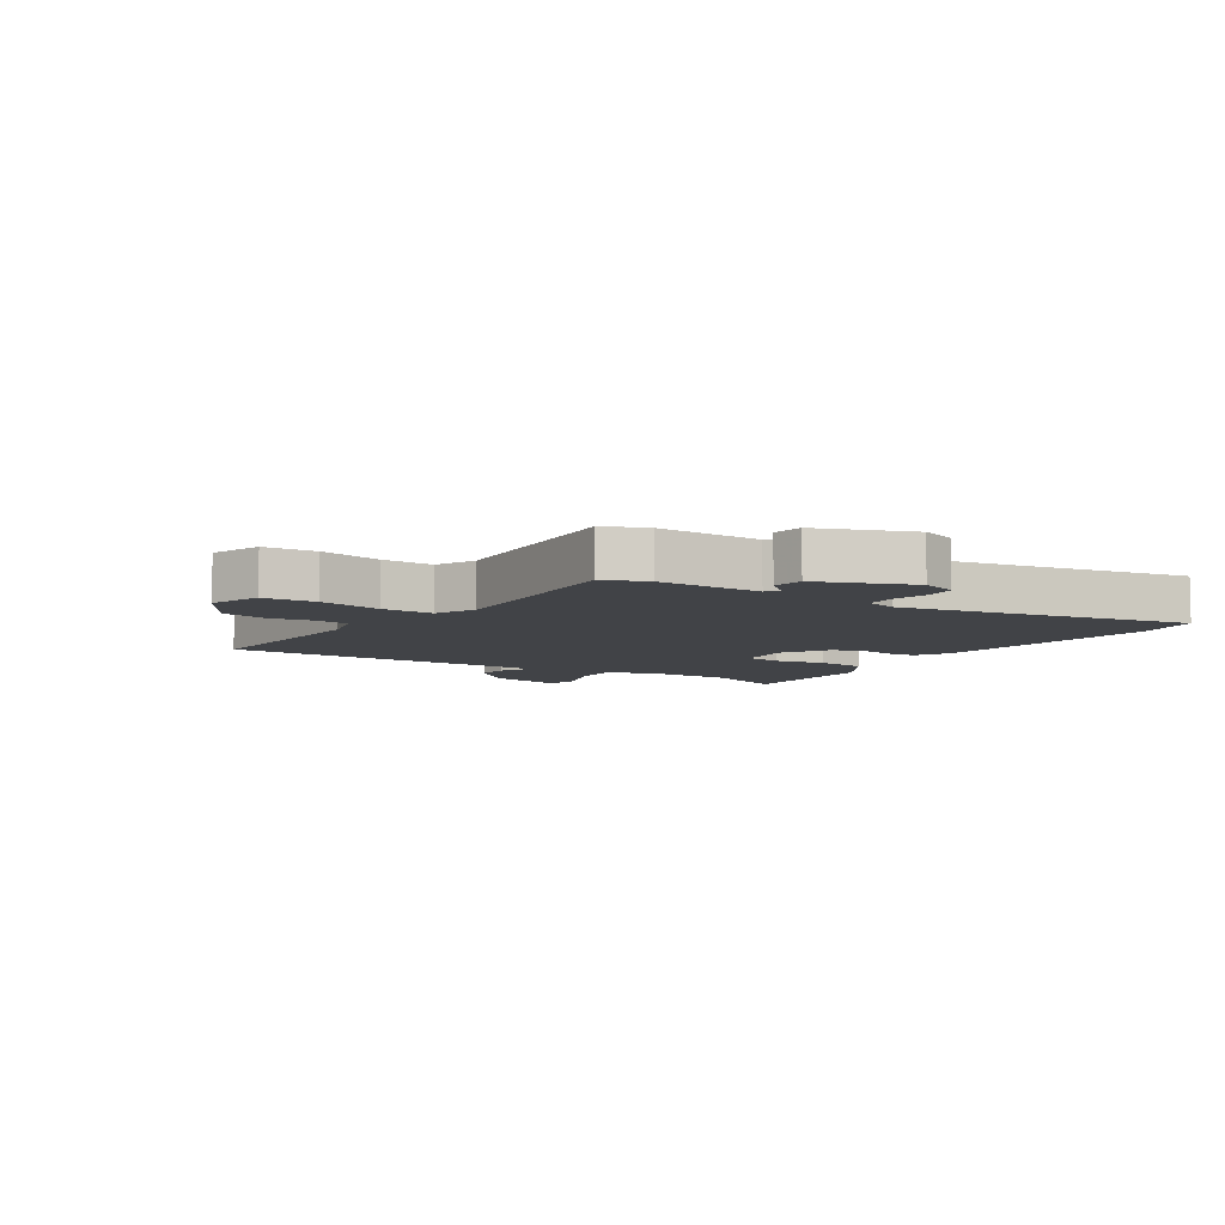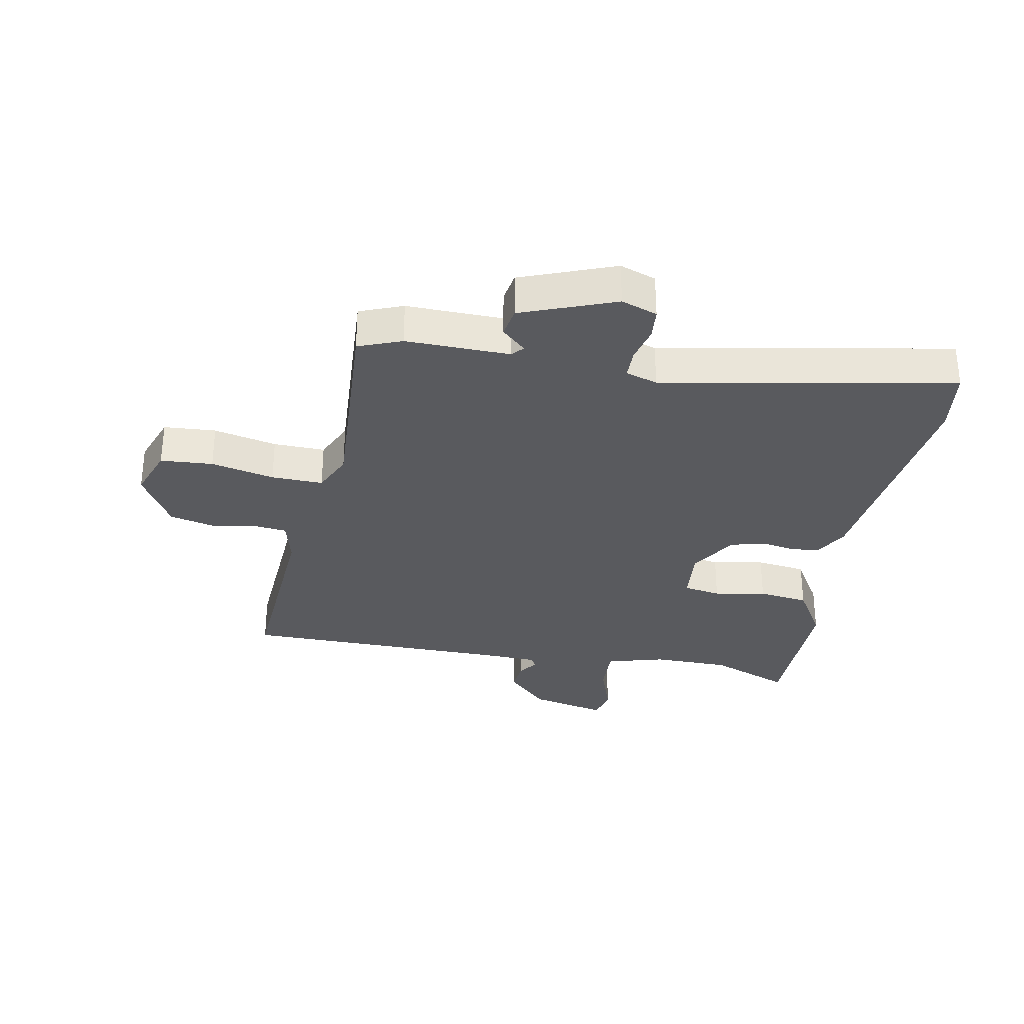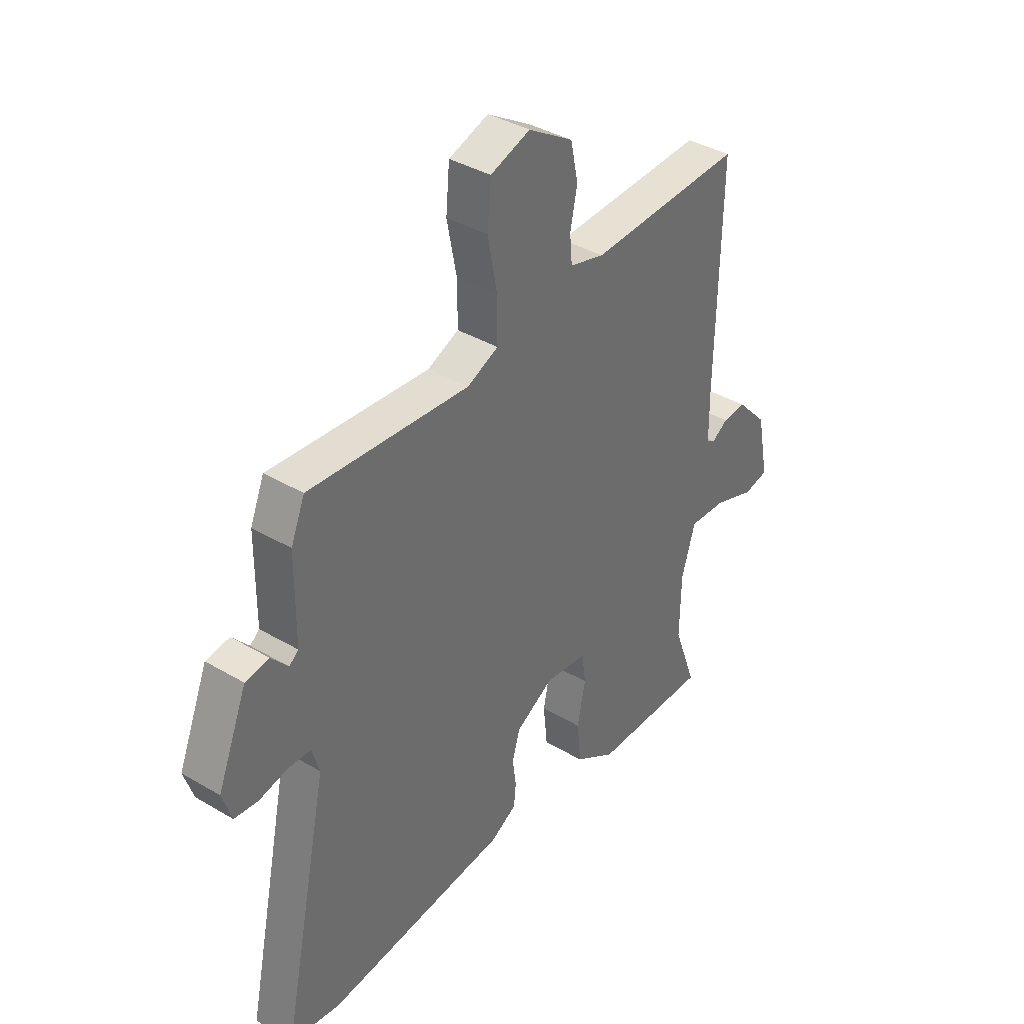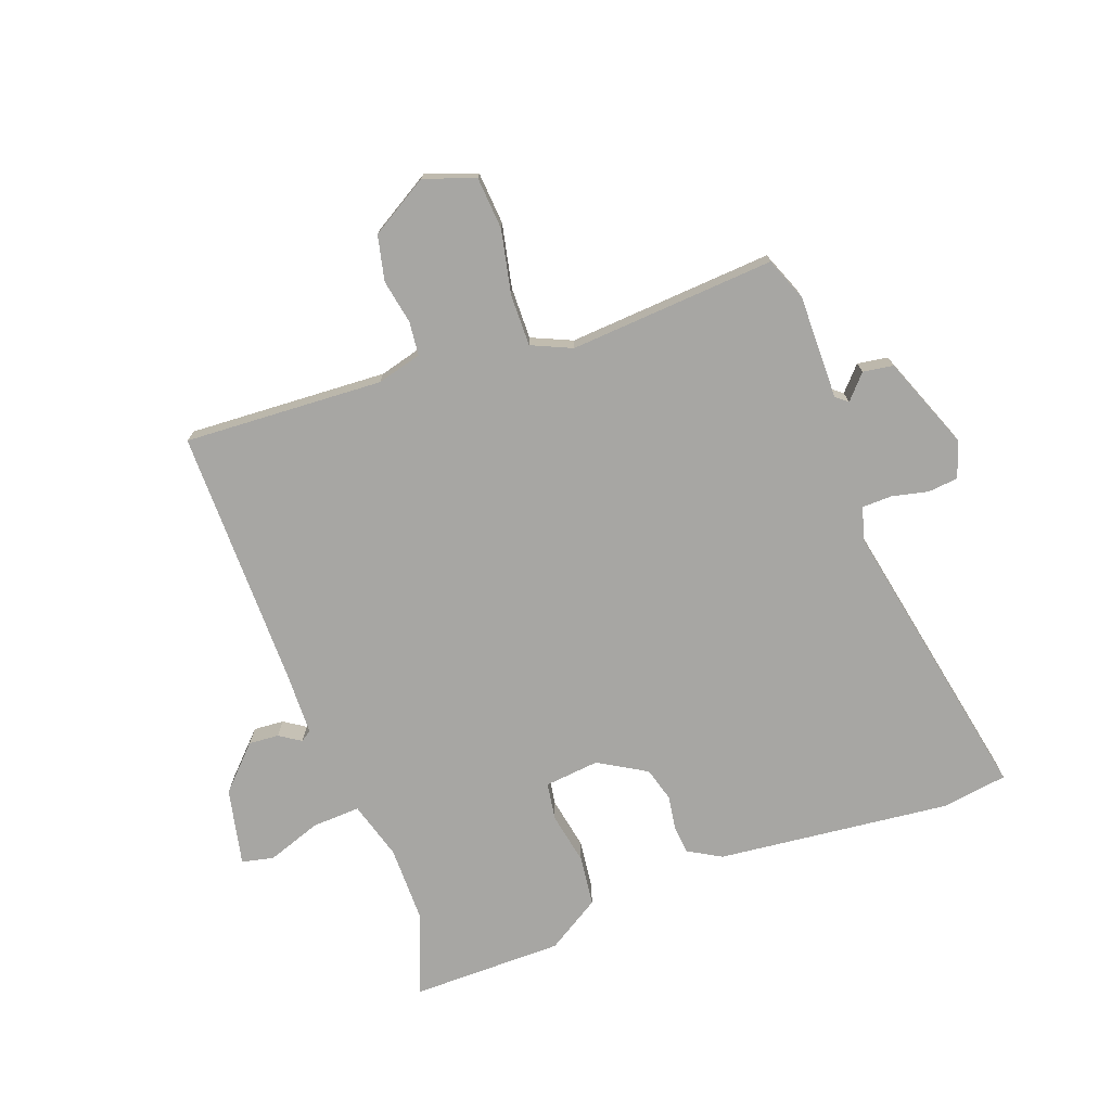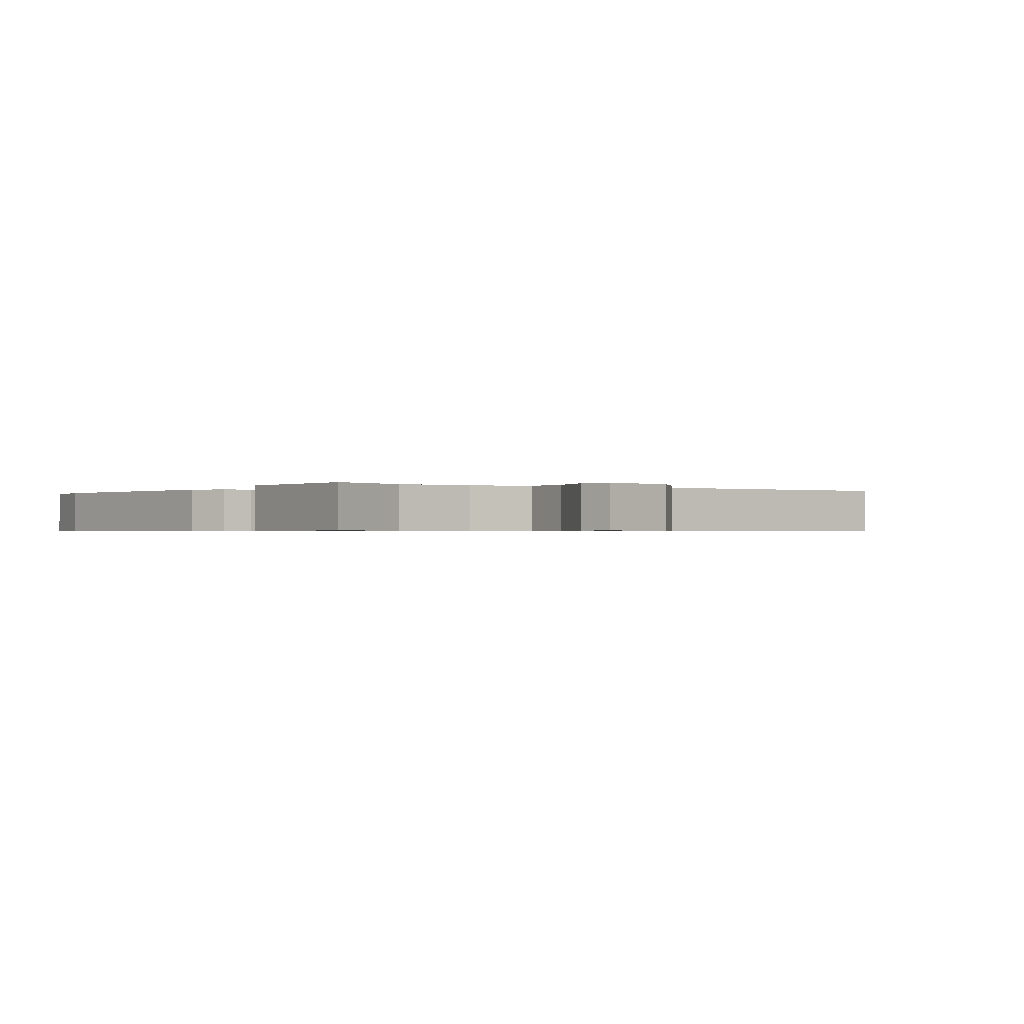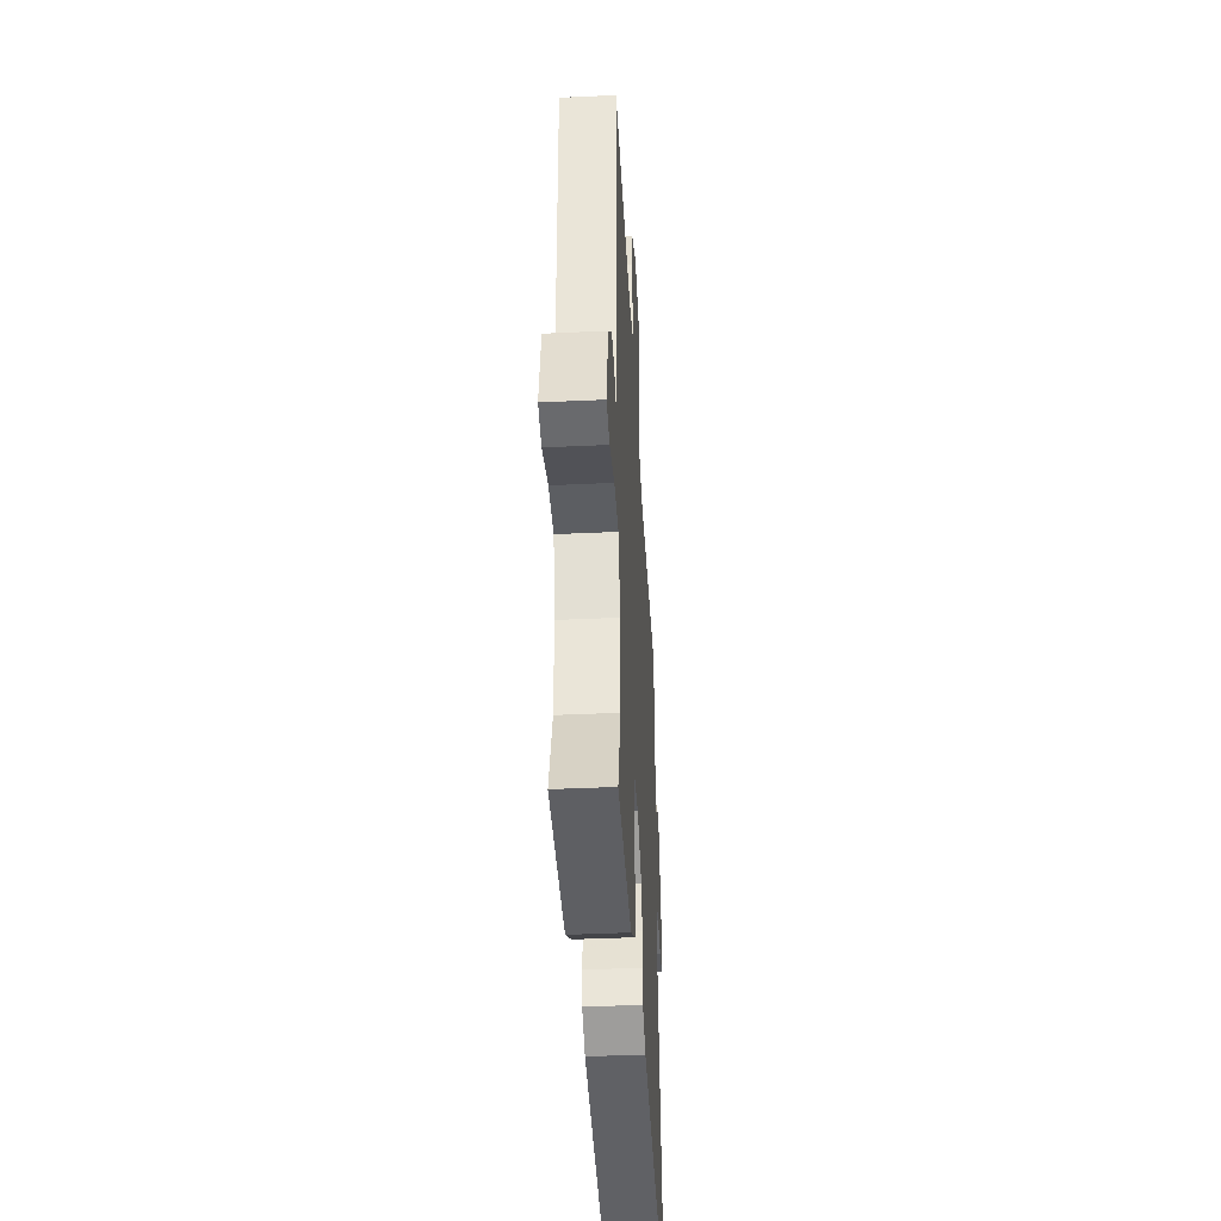
<metadata>
{"format":"obj","ext":"obj","renderer":"f3d","projection":"perspective","resolution":1024,"background":"white","views":[{"elev":-7.2,"azim":56.0,"up":"+Y"},{"elev":-31.7,"azim":77.9,"up":"+Y"},{"elev":38.3,"azim":126.8,"up":"+Z"},{"elev":-74.1,"azim":19.3,"up":"+Y"},{"elev":-0.6,"azim":-126.3,"up":"+Y"},{"elev":-41.7,"azim":-86.8,"up":"+Z"}]}
</metadata>
<code>
v -0.513 0.07 -0.537
v -0.463 0.07 -0.4
v -0.465 0.07 -0.27
v -0.495 0.07 -0.173
v -0.576 0.07 -0.178
v -0.666 0.07 -0.211
v -0.72 0.07 -0.2
v -0.694 0.07 -0.07
v -0.627 0.07 0.001
v -0.576 0.07 -0.002
v -0.54 0.07 -0.025
v -0.522 0.07 -0.012
v -0.521 0.07 0.094
v -0.529 0.07 0.531
v -0.194 0.07 0.518
v -0.119 0.07 0.539
v -0.114 0.07 0.596
v -0.129 0.07 0.67
v -0.113 0.07 0.746
v -0.016 0.07 0.806
v 0.07 0.07 0.777
v 0.078 0.07 0.689
v 0.057 0.07 0.582
v 0.057 0.07 0.495
v 0.125 0.07 0.466
v 0.471 0.07 0.495
v 0.501 0.07 0.423
v 0.502 0.07 0.248
v 0.522 0.07 0.232
v 0.558 0.07 0.273
v 0.609 0.07 0.266
v 0.673 0.07 0.11
v 0.653 0.07 0.049
v 0.602 0.07 0.043
v 0.541 0.07 0.056
v 0.491 0.07 0.054
v 0.475 0.07 0
v 0.578 0.07 -0.487
v 0.469 0.07 -0.505
v 0.074 0.07 -0.468
v 0.018 0.07 -0.437
v 0.013 0.07 -0.389
v 0.021 0.07 -0.332
v 0.004 0.07 -0.275
v -0.077 0.07 -0.229
v -0.169 0.07 -0.24
v -0.178 0.07 -0.303
v -0.16 0.07 -0.39
v -0.169 0.07 -0.475
v -0.258 0.07 -0.532
v -0.513 0 -0.537
v -0.463 0 -0.4
v -0.465 0 -0.27
v -0.495 0 -0.173
v -0.576 0 -0.178
v -0.666 0 -0.211
v -0.72 0 -0.2
v -0.694 0 -0.07
v -0.627 0 0.001
v -0.576 0 -0.002
v -0.54 0 -0.025
v -0.522 0 -0.012
v -0.521 0 0.094
v -0.529 0 0.531
v -0.194 0 0.518
v -0.119 0 0.539
v -0.114 0 0.596
v -0.129 0 0.67
v -0.113 0 0.746
v -0.016 0 0.806
v 0.07 0 0.777
v 0.078 0 0.689
v 0.057 0 0.582
v 0.057 0 0.495
v 0.125 0 0.466
v 0.471 0 0.495
v 0.501 0 0.423
v 0.502 0 0.248
v 0.522 0 0.232
v 0.558 0 0.273
v 0.609 0 0.266
v 0.673 0 0.11
v 0.653 0 0.049
v 0.602 0 0.043
v 0.541 0 0.056
v 0.491 0 0.054
v 0.475 0 0
v 0.578 0 -0.487
v 0.469 0 -0.505
v 0.074 0 -0.468
v 0.018 0 -0.437
v 0.013 0 -0.389
v 0.021 0 -0.332
v 0.004 0 -0.275
v -0.077 0 -0.229
v -0.169 0 -0.24
v -0.178 0 -0.303
v -0.16 0 -0.39
v -0.169 0 -0.475
v -0.258 0 -0.532
f 47 48 49 50
f 46 47 50 1
f 40 41 42 43
f 40 43 44
f 37 38 39 40
f 36 37 40 44
f 32 33 34 35
f 32 35 36
f 29 30 31 32
f 28 29 32 36
f 25 26 27 28
f 24 25 28 36
f 20 21 22 23
f 20 23 24
f 17 18 19 20
f 16 17 20 24
f 15 16 24 36
f 13 14 15 36
f 8 9 10 11
f 6 7 8 11
f 5 6 11 12
f 4 5 12
f 3 4 12 13
f 46 1 2
f 46 2 3
f 45 46 3 13
f 13 36 44 45
f 100 99 98 97
f 51 100 97 96
f 93 92 91 90
f 94 93 90
f 90 89 88 87
f 94 90 87 86
f 85 84 83 82
f 86 85 82
f 82 81 80 79
f 86 82 79 78
f 78 77 76 75
f 86 78 75 74
f 73 72 71 70
f 74 73 70
f 70 69 68 67
f 74 70 67 66
f 86 74 66 65
f 86 65 64 63
f 61 60 59 58
f 61 58 57 56
f 62 61 56 55
f 62 55 54
f 63 62 54 53
f 52 51 96
f 53 52 96
f 63 53 96 95
f 95 94 86 63
f 1 51 52 2
f 2 52 53 3
f 3 53 54 4
f 4 54 55 5
f 5 55 56 6
f 6 56 57 7
f 7 57 58 8
f 8 58 59 9
f 9 59 60 10
f 10 60 61 11
f 11 61 62 12
f 12 62 63 13
f 13 63 64 14
f 14 64 65 15
f 15 65 66 16
f 16 66 67 17
f 17 67 68 18
f 18 68 69 19
f 19 69 70 20
f 20 70 71 21
f 21 71 72 22
f 22 72 73 23
f 23 73 74 24
f 24 74 75 25
f 25 75 76 26
f 26 76 77 27
f 27 77 78 28
f 28 78 79 29
f 29 79 80 30
f 30 80 81 31
f 31 81 82 32
f 32 82 83 33
f 33 83 84 34
f 34 84 85 35
f 35 85 86 36
f 36 86 87 37
f 37 87 88 38
f 38 88 89 39
f 39 89 90 40
f 40 90 91 41
f 41 91 92 42
f 42 92 93 43
f 43 93 94 44
f 44 94 95 45
f 45 95 96 46
f 46 96 97 47
f 47 97 98 48
f 48 98 99 49
f 49 99 100 50
f 50 100 51 1

</code>
